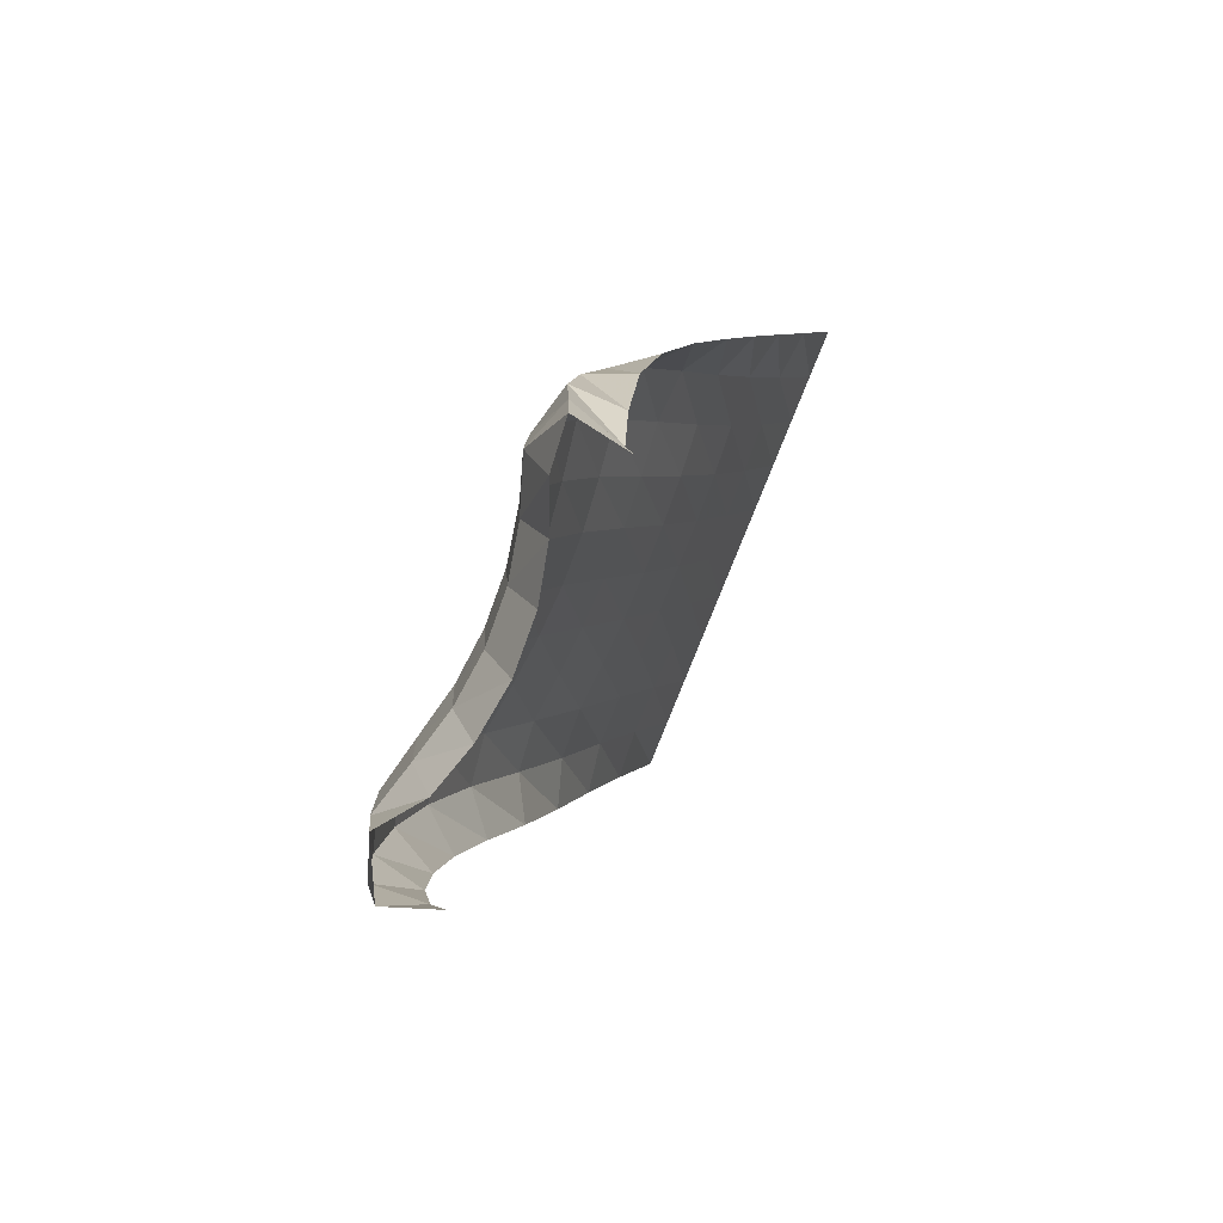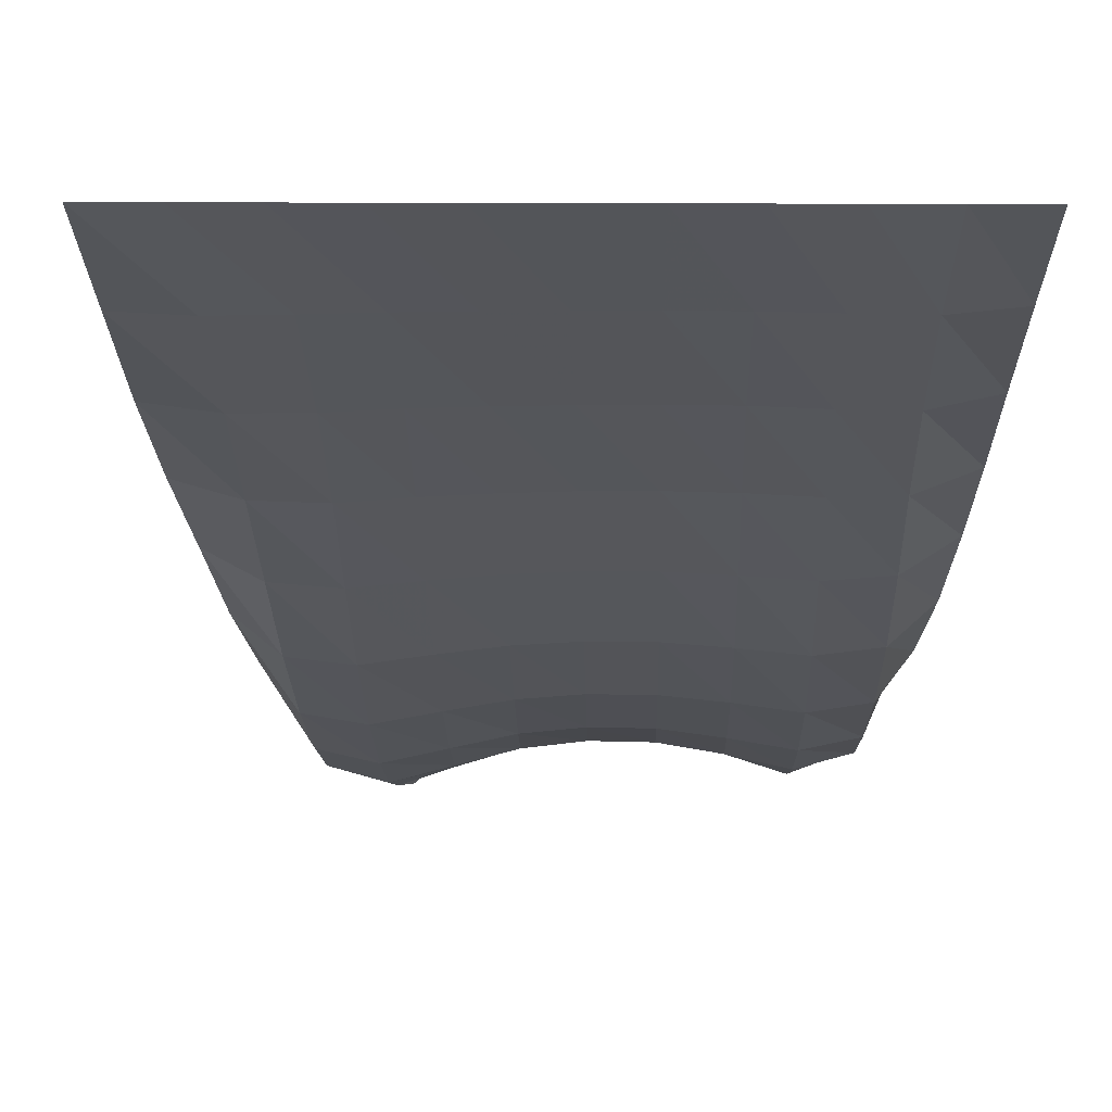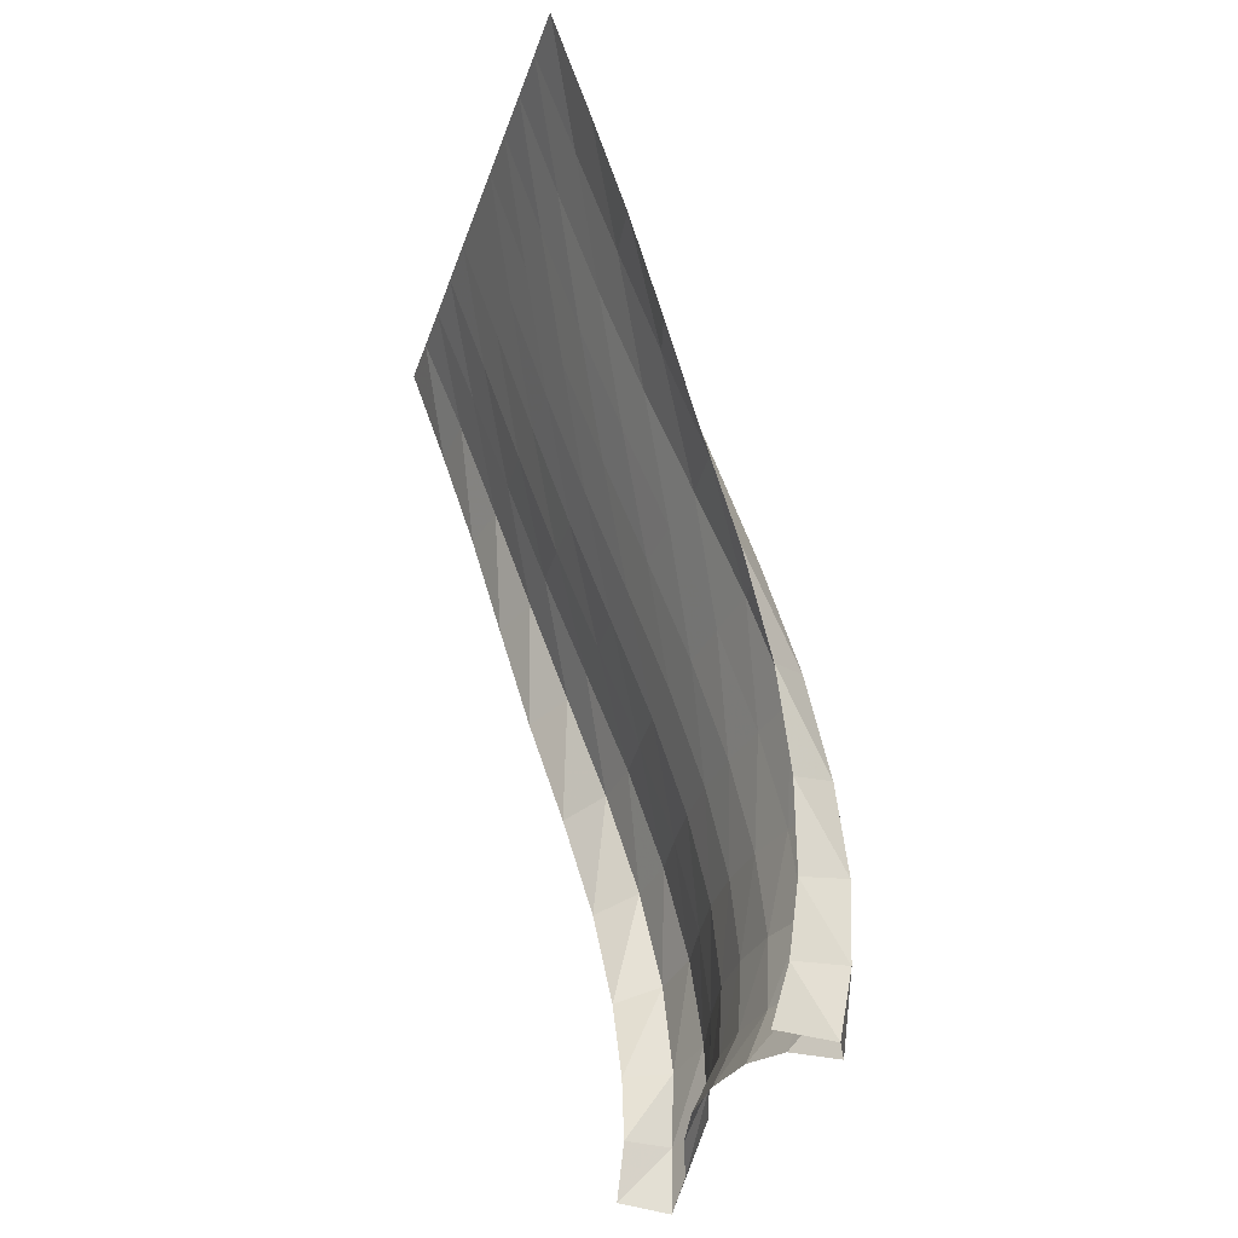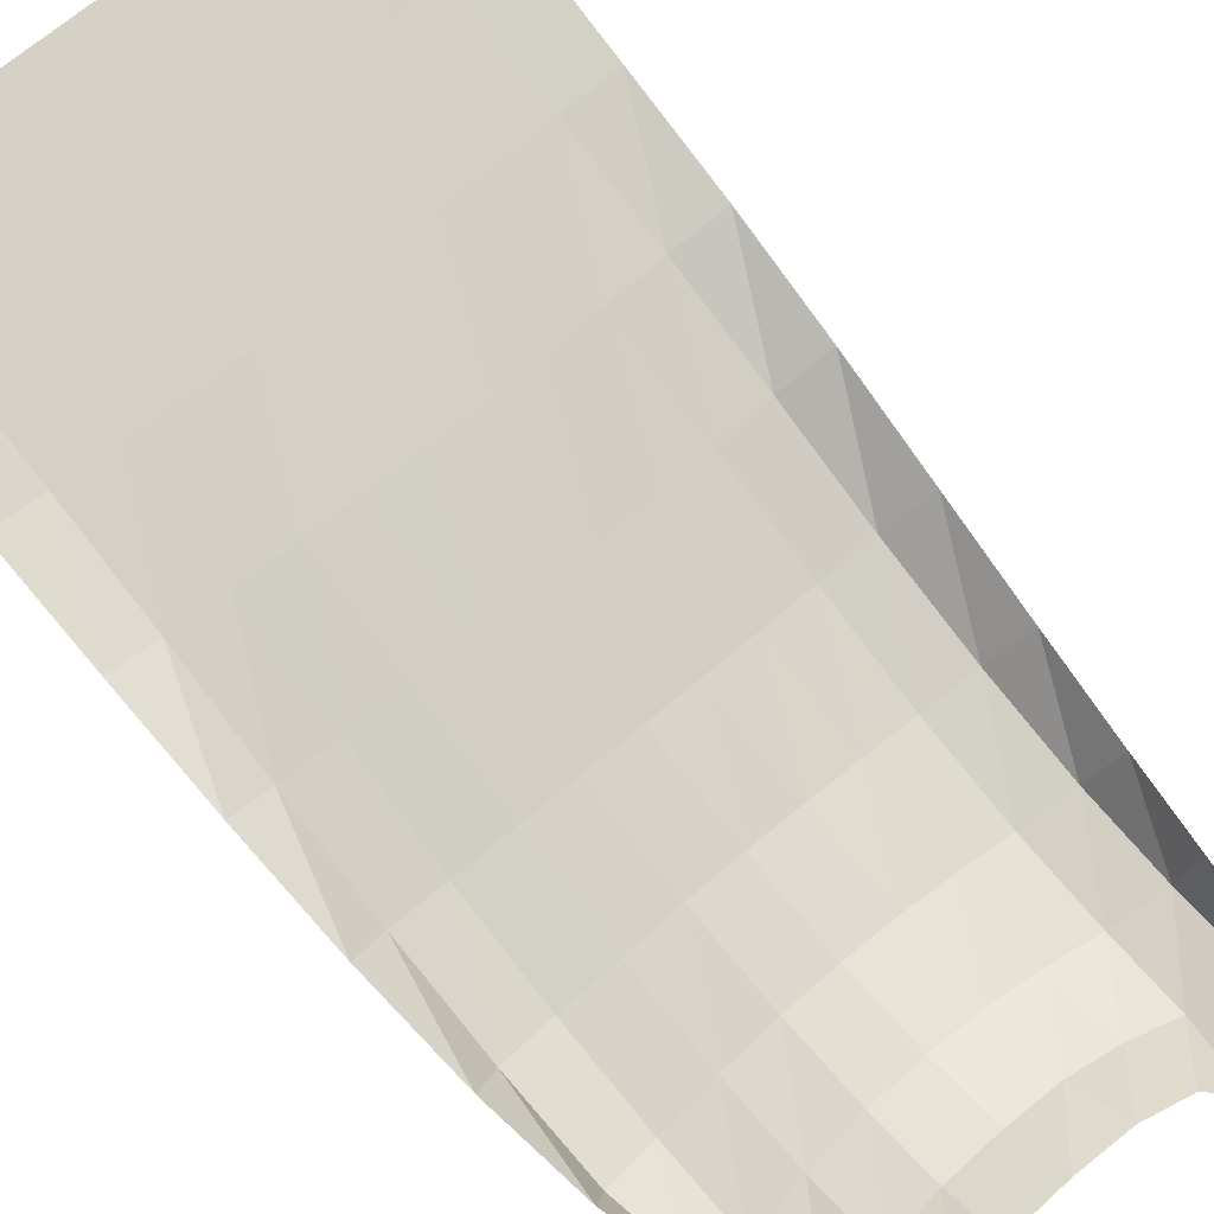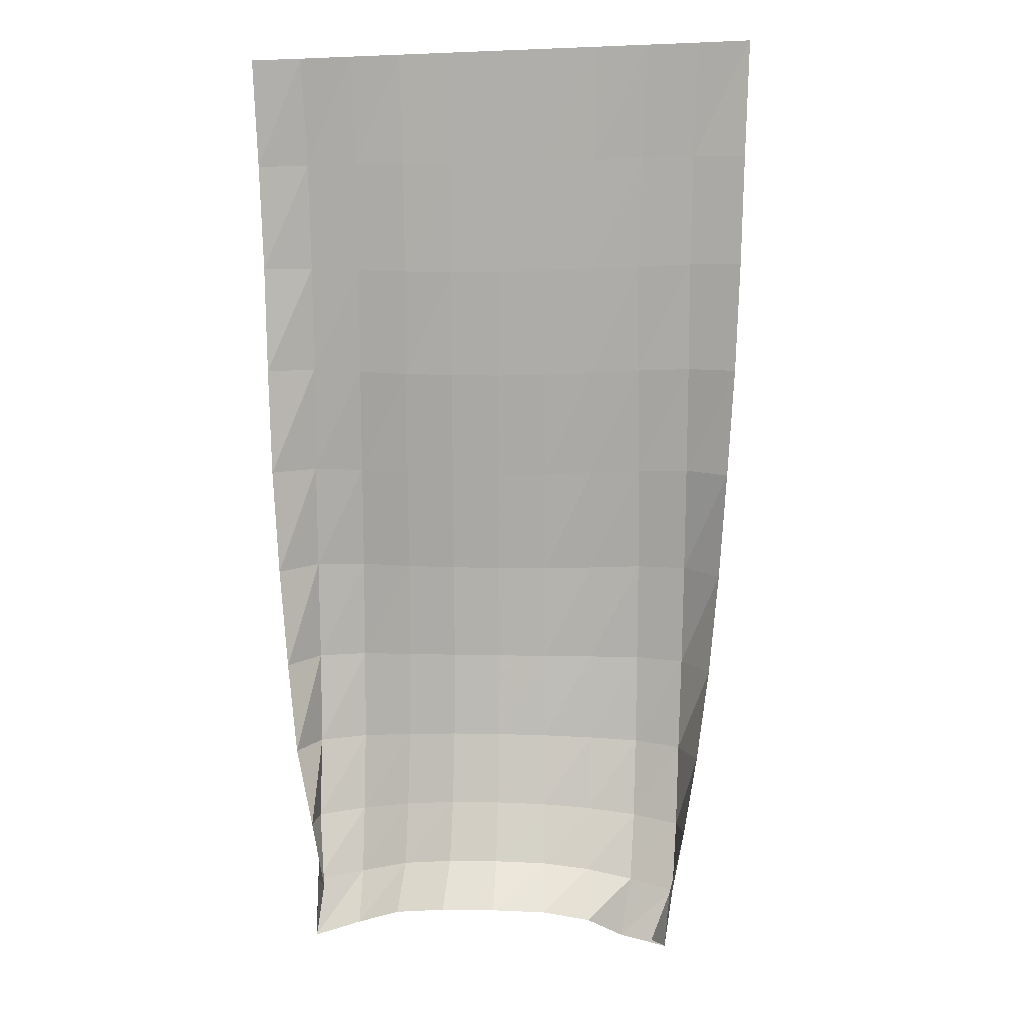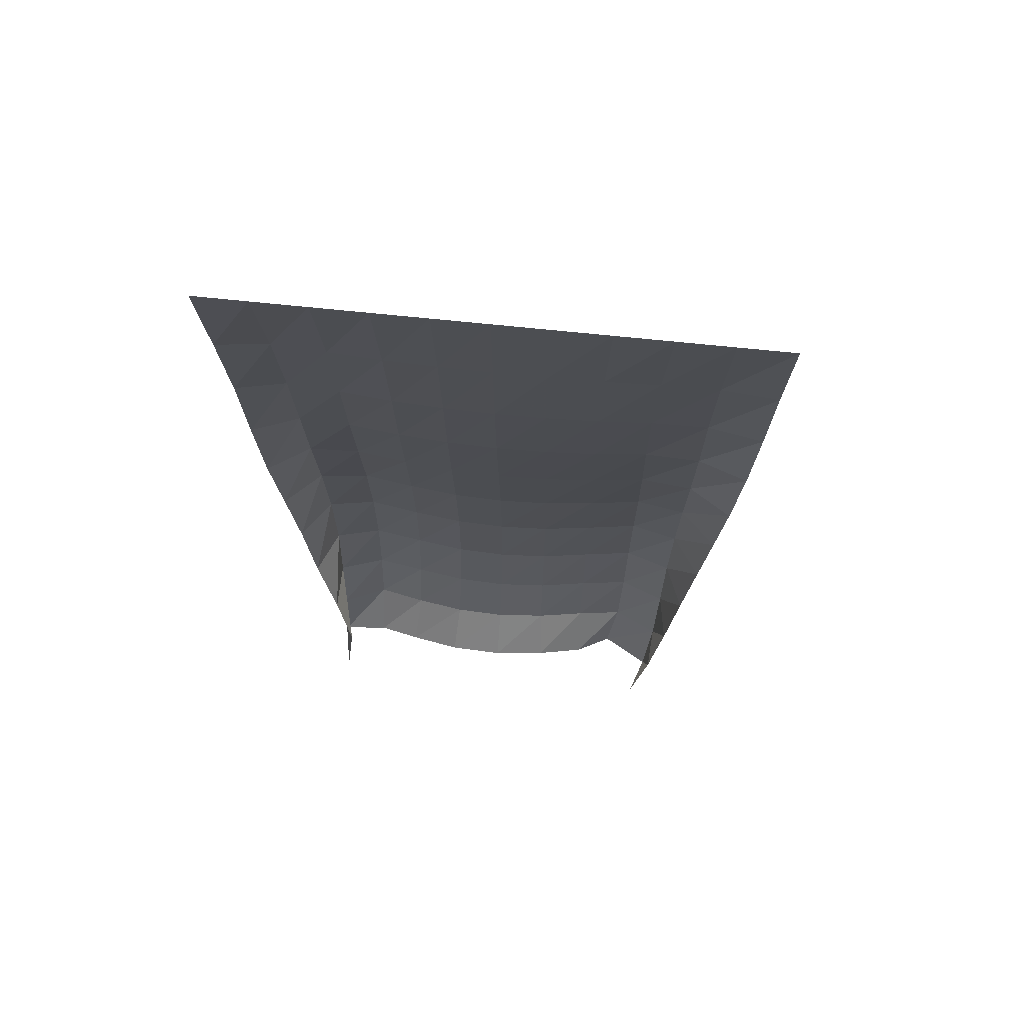
<metadata>
{"format":"obj","ext":"obj","renderer":"f3d","projection":"perspective","resolution":1024,"background":"white","views":[{"elev":-75.4,"azim":68.8,"up":"+Z"},{"elev":-4.4,"azim":-0.7,"up":"+Y"},{"elev":-35.3,"azim":-107.6,"up":"+Z"},{"elev":61.8,"azim":136.6,"up":"+Y"},{"elev":-9.3,"azim":-174.1,"up":"+Z"},{"elev":53.3,"azim":-172.8,"up":"+Z"}]}
</metadata>
<code>
v  0.000138  5.999  -0.002002
v  0.5003  5.999  -0.003561
v  1  5.999  -0.003556
v  1.5  5.999  -0.003593
v  2  5.999  -0.003622
v  2.5  5.999  -0.003622
v  3  5.999  -0.003583
v  3.5  5.999  -0.003515
v  4  5.999  -0.003418
v  4.5  5.999  -0.003315
v  5  5.999  -0.00179
v  0.06562  5.614  -1.05
v  0.5758  5.585  -1.027
v  1.086  5.594  -1.03
v  1.572  5.608  -1.039
v  2.057  5.614  -1.046
v  2.54  5.617  -1.046
v  3.024  5.618  -1.04
v  3.509  5.615  -1.027
v  3.999  5.601  -1.006
v  4.496  5.59  -0.9872
v  4.992  5.643  -1.002
v  0.1231  5.26  -2.065
v  0.6285  5.189  -2.029
v  1.144  5.194  -2.035
v  1.628  5.221  -2.053
v  2.104  5.235  -2.064
v  2.581  5.243  -2.065
v  3.059  5.244  -2.052
v  3.537  5.237  -2.029
v  4.025  5.214  -1.995
v  4.517  5.202  -1.964
v  4.992  5.305  -1.982
v  0.1953  4.934  -3.083
v  0.6644  4.796  -3.021
v  1.177  4.78  -3.02
v  1.664  4.818  -3.044
v  2.142  4.843  -3.056
v  2.62  4.856  -3.055
v  3.101  4.856  -3.04
v  3.579  4.842  -3.011
v  4.069  4.813  -2.971
v  4.554  4.819  -2.94
v  5.005  4.993  -2.981
v  0.2914  4.606  -4.101
v  0.7065  4.384  -4
v  1.201  4.343  -3.983
v  1.694  4.394  -4.007
v  2.176  4.433  -4.019
v  2.656  4.453  -4.016
v  3.141  4.45  -4.001
v  3.622  4.424  -3.97
v  4.114  4.387  -3.928
v  4.601  4.421  -3.912
v  5.009  4.675  -3.994
v  0.3925  4.261  -5.096
v  0.7512  3.968  -4.964
v  1.23  3.912  -4.929
v  1.726  3.982  -4.945
v  2.211  4.04  -4.952
v  2.691  4.067  -4.947
v  3.175  4.062  -4.933
v  3.66  4.024  -4.907
v  4.156  3.971  -4.87
v  4.636  4.029  -4.874
v  4.989  4.336  -4.991
v  0.512  3.981  -6.06
v  0.799  3.631  -5.911
v  1.268  3.553  -5.855
v  1.76  3.642  -5.852
v  2.243  3.722  -5.85
v  2.721  3.758  -5.841
v  3.203  3.751  -5.83
v  3.691  3.7  -5.813
v  4.191  3.631  -5.793
v  4.661  3.703  -5.819
v  4.941  4.055  -5.954
v  0.6524  3.814  -6.949
v  0.8486  3.408  -6.805
v  1.305  3.305  -6.726
v  1.791  3.409  -6.696
v  2.268  3.511  -6.677
v  2.747  3.556  -6.664
v  3.229  3.547  -6.655
v  3.72  3.48  -6.652
v  4.218  3.395  -6.659
v  4.675  3.489  -6.709
v  4.862  3.892  -6.847
v  0.7969  3.755  -7.707
v  0.8862  3.3  -7.605
v  1.339  3.177  -7.507
v  1.813  3.3  -7.441
v  2.286  3.421  -7.402
v  2.769  3.475  -7.384
v  3.253  3.464  -7.377
v  3.749  3.381  -7.391
v  4.241  3.272  -7.432
v  4.699  3.392  -7.505
v  4.694  3.86  -7.615
v  0.9533  3.788  -8.318
v  0.933  3.314  -8.297
v  1.381  3.161  -8.185
v  1.833  3.305  -8.081
v  2.297  3.439  -8.021
v  2.785  3.502  -8
v  3.278  3.491  -7.995
v  3.767  3.4  -8.018
v  4.256  3.245  -8.101
v  4.709  3.409  -8.186
v  4.551  3.886  -8.247
v  1.141  3.877  -8.785
v  1.021  3.399  -8.871
v  1.486  3.18  -8.769
v  1.814  3.491  -8.606
v  2.265  3.649  -8.523
v  2.789  3.733  -8.5
v  3.321  3.72  -8.496
v  3.819  3.615  -8.524
v  4.25  3.453  -8.634
v  4.719  3.416  -8.772
v  4.613  3.929  -8.772
f 1 2 13
f 1 13 12
f 2 3 14
f 2 14 13
f 3 4 15
f 3 15 14
f 4 5 16
f 4 16 15
f 5 6 17
f 5 17 16
f 6 7 18
f 6 18 17
f 7 8 19
f 7 19 18
f 8 9 20
f 8 20 19
f 9 10 21
f 9 21 20
f 10 11 22
f 10 22 21
f 12 13 24
f 12 24 23
f 13 14 25
f 13 25 24
f 14 15 26
f 14 26 25
f 15 16 27
f 15 27 26
f 16 17 28
f 16 28 27
f 17 18 29
f 17 29 28
f 18 19 30
f 18 30 29
f 19 20 31
f 19 31 30
f 20 21 32
f 20 32 31
f 21 22 33
f 21 33 32
f 23 24 35
f 23 35 34
f 24 25 36
f 24 36 35
f 25 26 37
f 25 37 36
f 26 27 38
f 26 38 37
f 27 28 39
f 27 39 38
f 28 29 40
f 28 40 39
f 29 30 41
f 29 41 40
f 30 31 42
f 30 42 41
f 31 32 43
f 31 43 42
f 32 33 44
f 32 44 43
f 34 35 46
f 34 46 45
f 35 36 47
f 35 47 46
f 36 37 48
f 36 48 47
f 37 38 49
f 37 49 48
f 38 39 50
f 38 50 49
f 39 40 51
f 39 51 50
f 40 41 52
f 40 52 51
f 41 42 53
f 41 53 52
f 42 43 54
f 42 54 53
f 43 44 55
f 43 55 54
f 45 46 57
f 45 57 56
f 46 47 58
f 46 58 57
f 47 48 59
f 47 59 58
f 48 49 60
f 48 60 59
f 49 50 61
f 49 61 60
f 50 51 62
f 50 62 61
f 51 52 63
f 51 63 62
f 52 53 64
f 52 64 63
f 53 54 65
f 53 65 64
f 54 55 66
f 54 66 65
f 56 57 68
f 56 68 67
f 57 58 69
f 57 69 68
f 58 59 70
f 58 70 69
f 59 60 71
f 59 71 70
f 60 61 72
f 60 72 71
f 61 62 73
f 61 73 72
f 62 63 74
f 62 74 73
f 63 64 75
f 63 75 74
f 64 65 76
f 64 76 75
f 65 66 77
f 65 77 76
f 67 68 79
f 67 79 78
f 68 69 80
f 68 80 79
f 69 70 81
f 69 81 80
f 70 71 82
f 70 82 81
f 71 72 83
f 71 83 82
f 72 73 84
f 72 84 83
f 73 74 85
f 73 85 84
f 74 75 86
f 74 86 85
f 75 76 87
f 75 87 86
f 76 77 88
f 76 88 87
f 78 79 90
f 78 90 89
f 79 80 91
f 79 91 90
f 80 81 92
f 80 92 91
f 81 82 93
f 81 93 92
f 82 83 94
f 82 94 93
f 83 84 95
f 83 95 94
f 84 85 96
f 84 96 95
f 85 86 97
f 85 97 96
f 86 87 98
f 86 98 97
f 87 88 99
f 87 99 98
f 89 90 101
f 89 101 100
f 90 91 102
f 90 102 101
f 91 92 103
f 91 103 102
f 92 93 104
f 92 104 103
f 93 94 105
f 93 105 104
f 94 95 106
f 94 106 105
f 95 96 107
f 95 107 106
f 96 97 108
f 96 108 107
f 97 98 109
f 97 109 108
f 98 99 110
f 98 110 109
f 100 101 112
f 100 112 111
f 101 102 113
f 101 113 112
f 102 103 114
f 102 114 113
f 103 104 115
f 103 115 114
f 104 105 116
f 104 116 115
f 105 106 117
f 105 117 116
f 106 107 118
f 106 118 117
f 107 108 119
f 107 119 118
f 108 109 120
f 108 120 119
f 109 110 121
f 109 121 120

</code>
